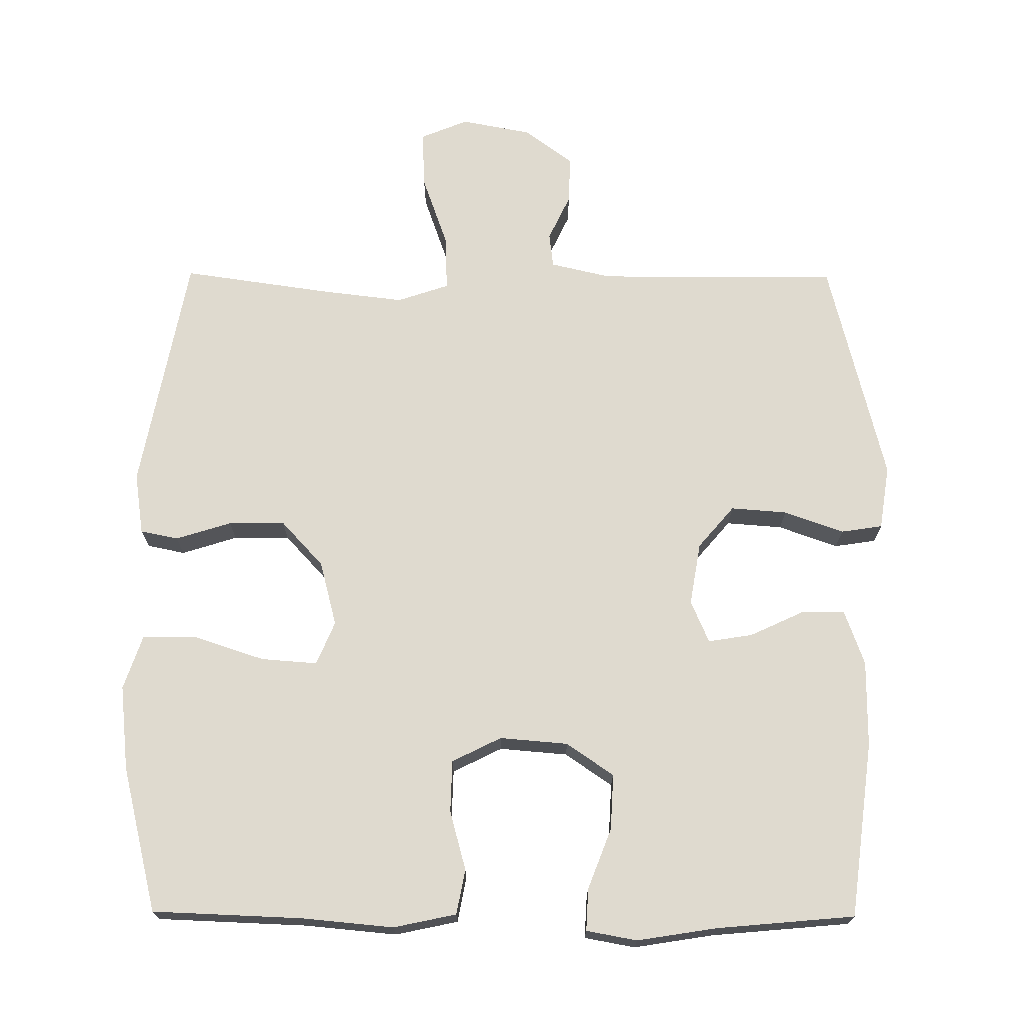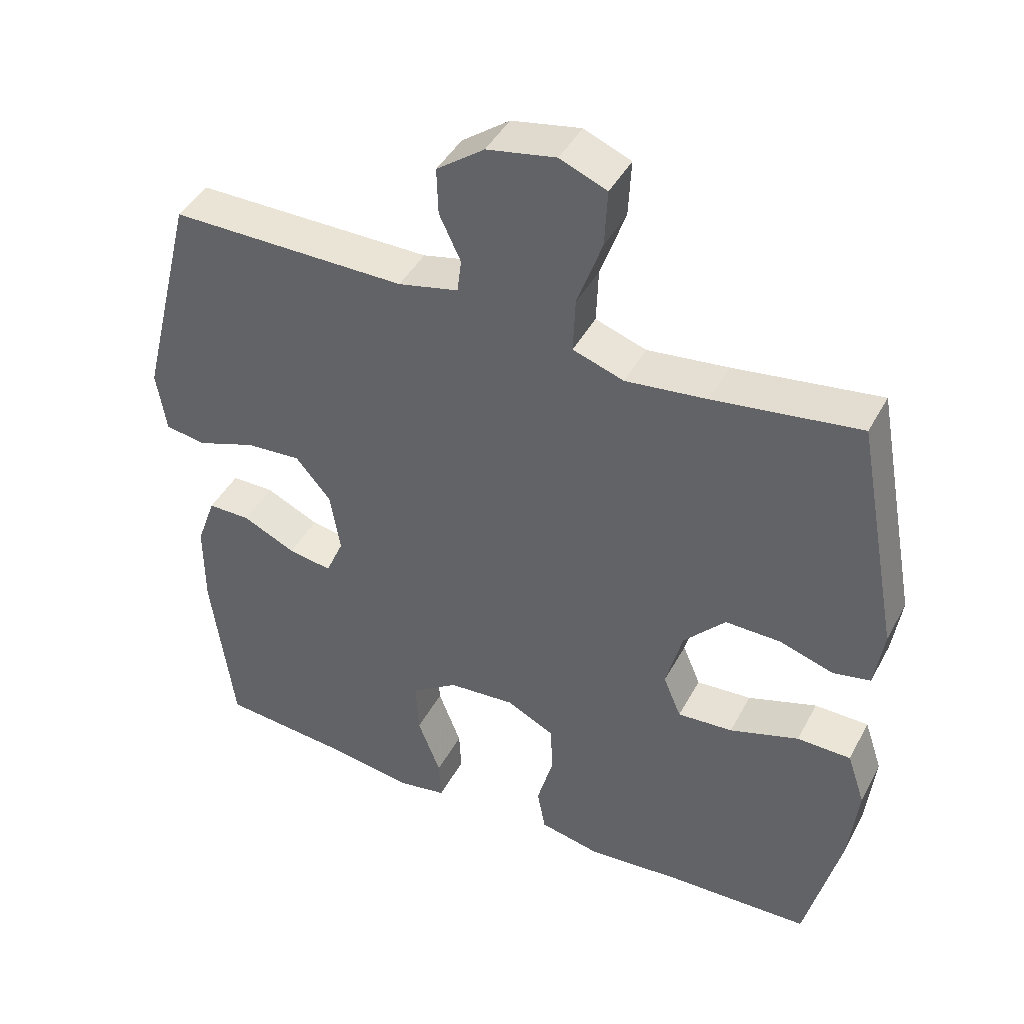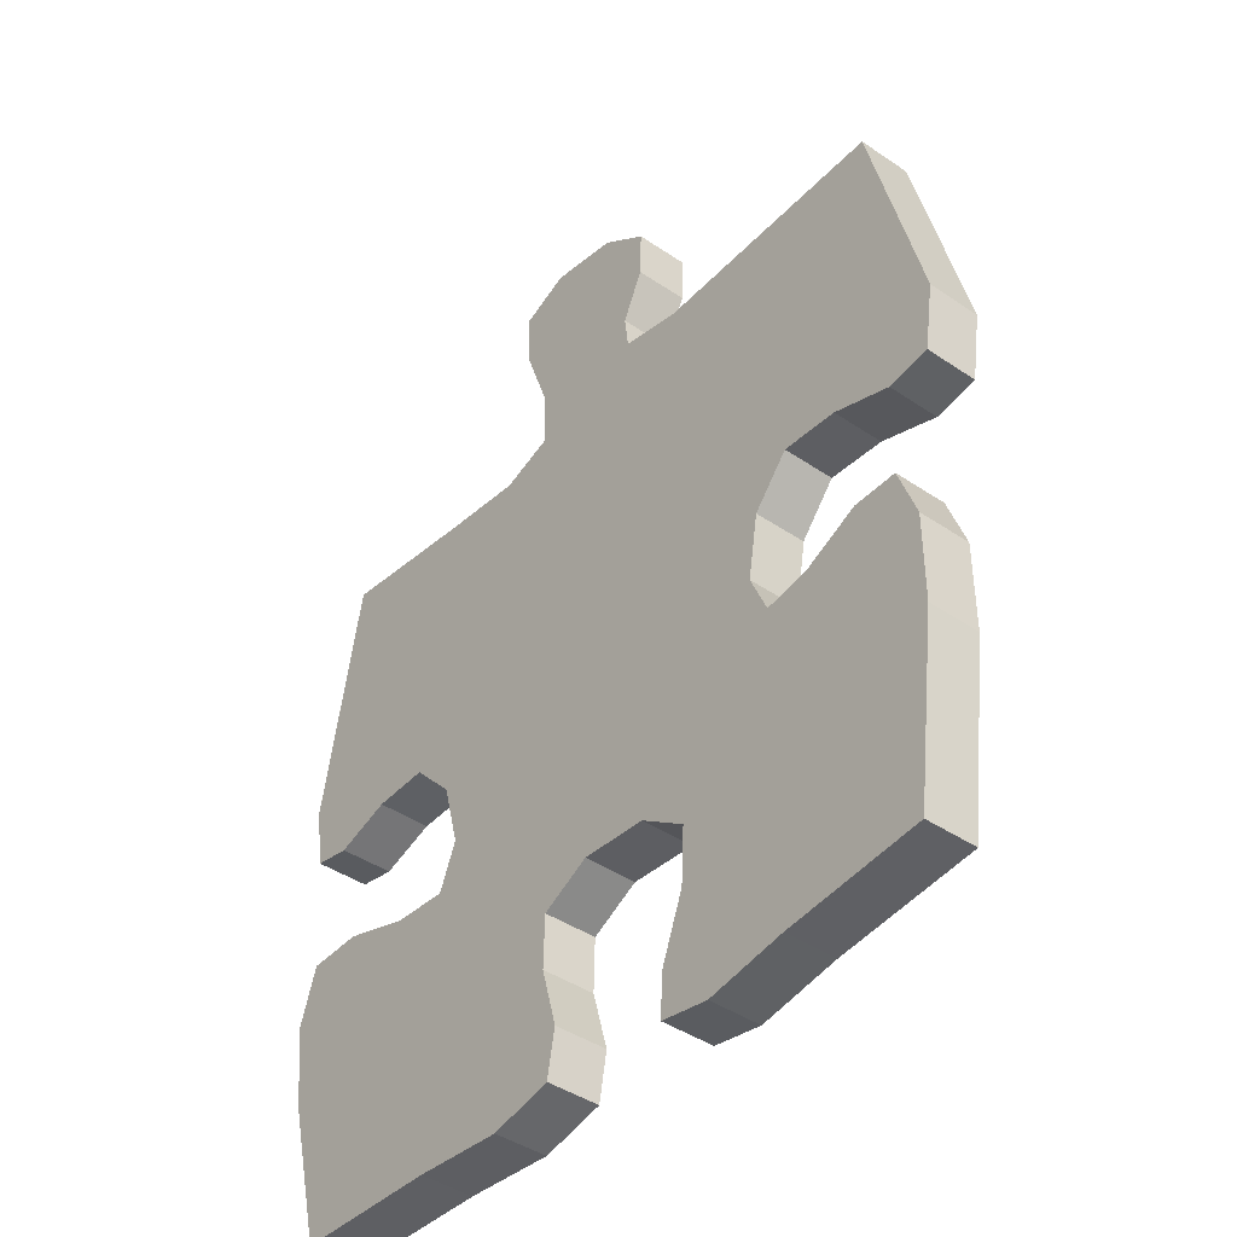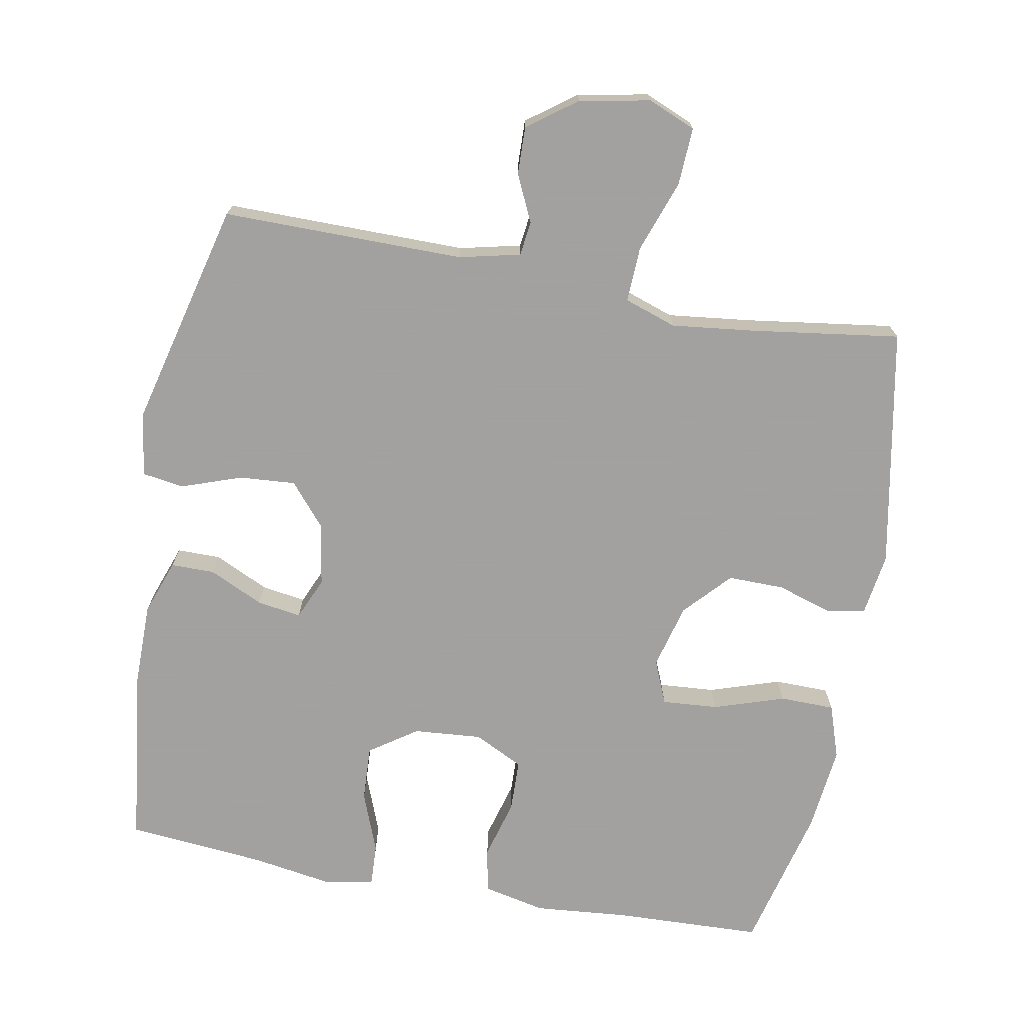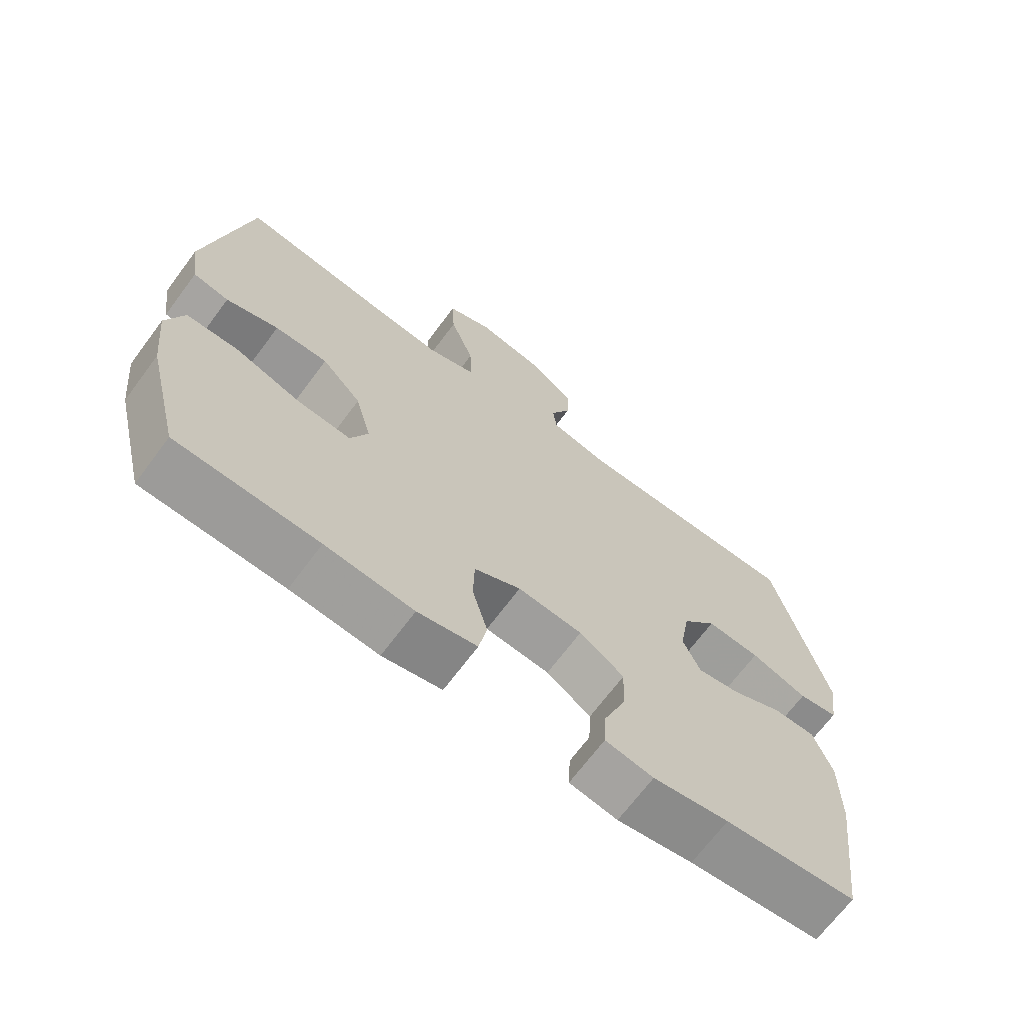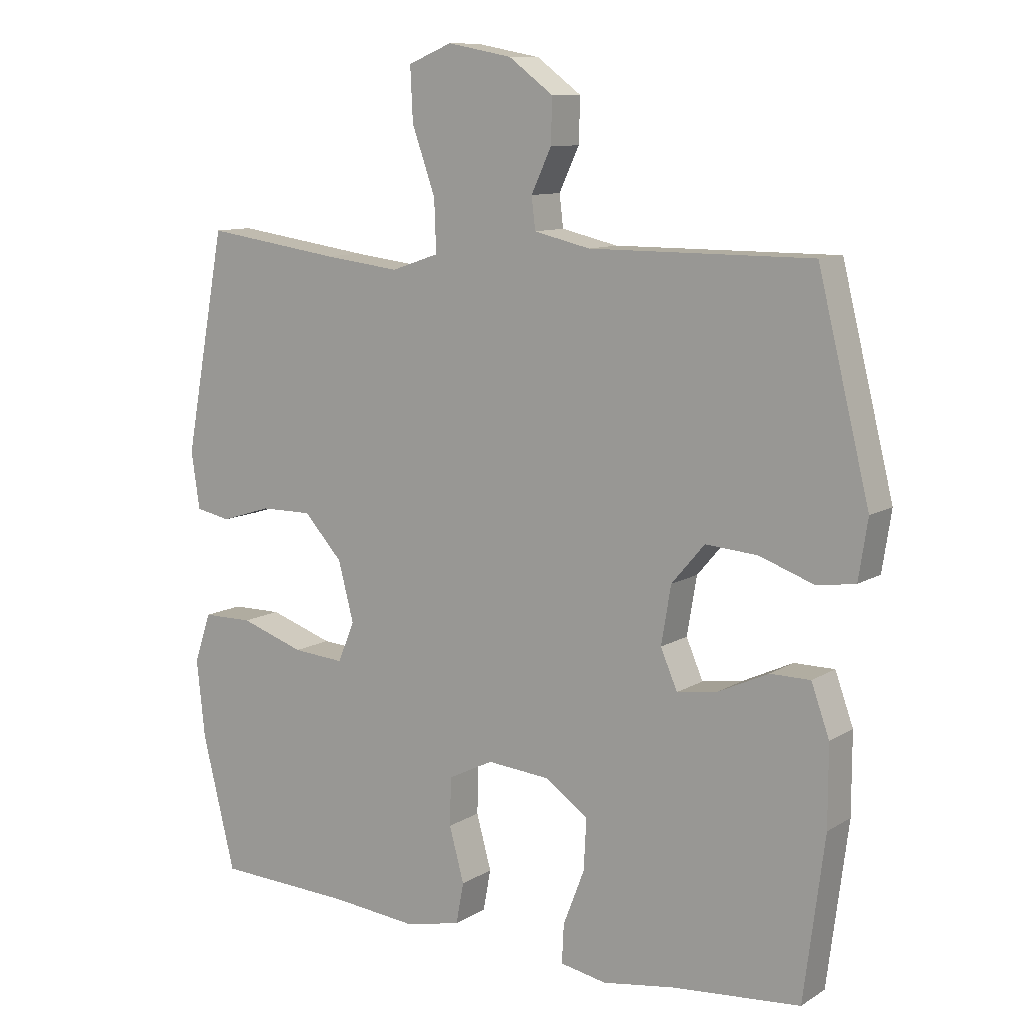
<metadata>
{"format":"obj","ext":"obj","renderer":"f3d","projection":"perspective","resolution":1024,"background":"white","views":[{"elev":70.9,"azim":-179.6,"up":"+Y"},{"elev":43.4,"azim":26.6,"up":"+Z"},{"elev":-42.3,"azim":-129.1,"up":"+Z"},{"elev":-72.3,"azim":-10.5,"up":"+Y"},{"elev":-68.7,"azim":143.3,"up":"+Z"},{"elev":10.4,"azim":-145.9,"up":"+Z"}]}
</metadata>
<code>
v -0.5 0.07 0.5
v -0.157 0.07 0.499
v -0.07 0.07 0.519
v -0.064 0.07 0.568
v -0.095 0.07 0.634
v -0.097 0.07 0.702
v -0.028 0.07 0.753
v 0.072 0.07 0.772
v 0.14 0.07 0.744
v 0.136 0.07 0.662
v 0.1 0.07 0.56
v 0.097 0.07 0.481
v 0.171 0.07 0.456
v 0.289 0.07 0.47
v 0.5 0.07 0.5
v 0.564 0.07 0.159
v 0.551 0.07 0.071
v 0.497 0.07 0.06
v 0.418 0.07 0.085
v 0.338 0.07 0.086
v 0.278 0.07 0.021
v 0.254 0.07 -0.071
v 0.28 0.07 -0.133
v 0.36 0.07 -0.127
v 0.46 0.07 -0.094
v 0.538 0.07 -0.095
v 0.564 0.07 -0.172
v 0.551 0.07 -0.293
v 0.5 0.07 -0.5
v 0.288 0.07 -0.508
v 0.156 0.07 -0.52
v 0.067 0.07 -0.501
v 0.055 0.07 -0.437
v 0.078 0.07 -0.353
v 0.076 0.07 -0.279
v 0.006 0.07 -0.244
v -0.091 0.07 -0.252
v -0.158 0.07 -0.298
v -0.154 0.07 -0.377
v -0.121 0.07 -0.463
v -0.118 0.07 -0.523
v -0.19 0.07 -0.536
v -0.303 0.07 -0.518
v -0.5 0.07 -0.5
v -0.532 0.07 -0.25
v -0.532 0.07 -0.127
v -0.504 0.07 -0.049
v -0.442 0.07 -0.049
v -0.365 0.07 -0.085
v -0.302 0.07 -0.095
v -0.276 0.07 -0.035
v -0.291 0.07 0.054
v -0.342 0.07 0.114
v -0.422 0.07 0.108
v -0.507 0.07 0.078
v -0.566 0.07 0.087
v -0.58 0.07 0.178
v -0.5 0 0.5
v -0.157 0 0.499
v -0.07 0 0.519
v -0.064 0 0.568
v -0.095 0 0.634
v -0.097 0 0.702
v -0.028 0 0.753
v 0.072 0 0.772
v 0.14 0 0.744
v 0.136 0 0.662
v 0.1 0 0.56
v 0.097 0 0.481
v 0.171 0 0.456
v 0.289 0 0.47
v 0.5 0 0.5
v 0.564 0 0.159
v 0.551 0 0.071
v 0.497 0 0.06
v 0.418 0 0.085
v 0.338 0 0.086
v 0.278 0 0.021
v 0.254 0 -0.071
v 0.28 0 -0.133
v 0.36 0 -0.127
v 0.46 0 -0.094
v 0.538 0 -0.095
v 0.564 0 -0.172
v 0.551 0 -0.293
v 0.5 0 -0.5
v 0.288 0 -0.508
v 0.156 0 -0.52
v 0.067 0 -0.501
v 0.055 0 -0.437
v 0.078 0 -0.353
v 0.076 0 -0.279
v 0.006 0 -0.244
v -0.091 0 -0.252
v -0.158 0 -0.298
v -0.154 0 -0.377
v -0.121 0 -0.463
v -0.118 0 -0.523
v -0.19 0 -0.536
v -0.303 0 -0.518
v -0.5 0 -0.5
v -0.532 0 -0.25
v -0.532 0 -0.127
v -0.504 0 -0.049
v -0.442 0 -0.049
v -0.365 0 -0.085
v -0.302 0 -0.095
v -0.276 0 -0.035
v -0.291 0 0.054
v -0.342 0 0.114
v -0.422 0 0.108
v -0.507 0 0.078
v -0.566 0 0.087
v -0.58 0 0.178
f 54 55 56 57
f 53 54 57 1
f 52 53 1 2
f 51 52 2 3
f 46 47 48 49
f 46 49 50
f 43 44 45 46
f 43 46 50
f 42 43 50 51
f 39 40 41 42
f 38 39 42 51
f 31 32 33 34
f 30 31 34 35
f 29 30 35
f 28 29 35
f 27 28 35 36
f 24 25 26 27
f 23 24 27 36
f 16 17 18 19
f 14 15 16 19
f 13 14 19 20
f 12 13 20 21
f 8 9 10 11
f 8 11 12
f 7 8 12
f 4 5 6 7
f 3 4 7 12
f 37 38 51 3
f 22 23 36 37
f 21 22 37
f 3 12 21 37
f 114 113 112 111
f 58 114 111 110
f 59 58 110 109
f 60 59 109 108
f 106 105 104 103
f 107 106 103
f 103 102 101 100
f 107 103 100
f 108 107 100 99
f 99 98 97 96
f 108 99 96 95
f 91 90 89 88
f 92 91 88 87
f 92 87 86
f 92 86 85
f 93 92 85 84
f 84 83 82 81
f 93 84 81 80
f 76 75 74 73
f 76 73 72 71
f 77 76 71 70
f 78 77 70 69
f 68 67 66 65
f 69 68 65
f 69 65 64
f 64 63 62 61
f 69 64 61 60
f 60 108 95 94
f 94 93 80 79
f 94 79 78
f 94 78 69 60
f 1 58 59 2
f 2 59 60 3
f 3 60 61 4
f 4 61 62 5
f 5 62 63 6
f 6 63 64 7
f 7 64 65 8
f 8 65 66 9
f 9 66 67 10
f 10 67 68 11
f 11 68 69 12
f 12 69 70 13
f 13 70 71 14
f 14 71 72 15
f 15 72 73 16
f 16 73 74 17
f 17 74 75 18
f 18 75 76 19
f 19 76 77 20
f 20 77 78 21
f 21 78 79 22
f 22 79 80 23
f 23 80 81 24
f 24 81 82 25
f 25 82 83 26
f 26 83 84 27
f 27 84 85 28
f 28 85 86 29
f 29 86 87 30
f 30 87 88 31
f 31 88 89 32
f 32 89 90 33
f 33 90 91 34
f 34 91 92 35
f 35 92 93 36
f 36 93 94 37
f 37 94 95 38
f 38 95 96 39
f 39 96 97 40
f 40 97 98 41
f 41 98 99 42
f 42 99 100 43
f 43 100 101 44
f 44 101 102 45
f 45 102 103 46
f 46 103 104 47
f 47 104 105 48
f 48 105 106 49
f 49 106 107 50
f 50 107 108 51
f 51 108 109 52
f 52 109 110 53
f 53 110 111 54
f 54 111 112 55
f 55 112 113 56
f 56 113 114 57
f 57 114 58 1

</code>
